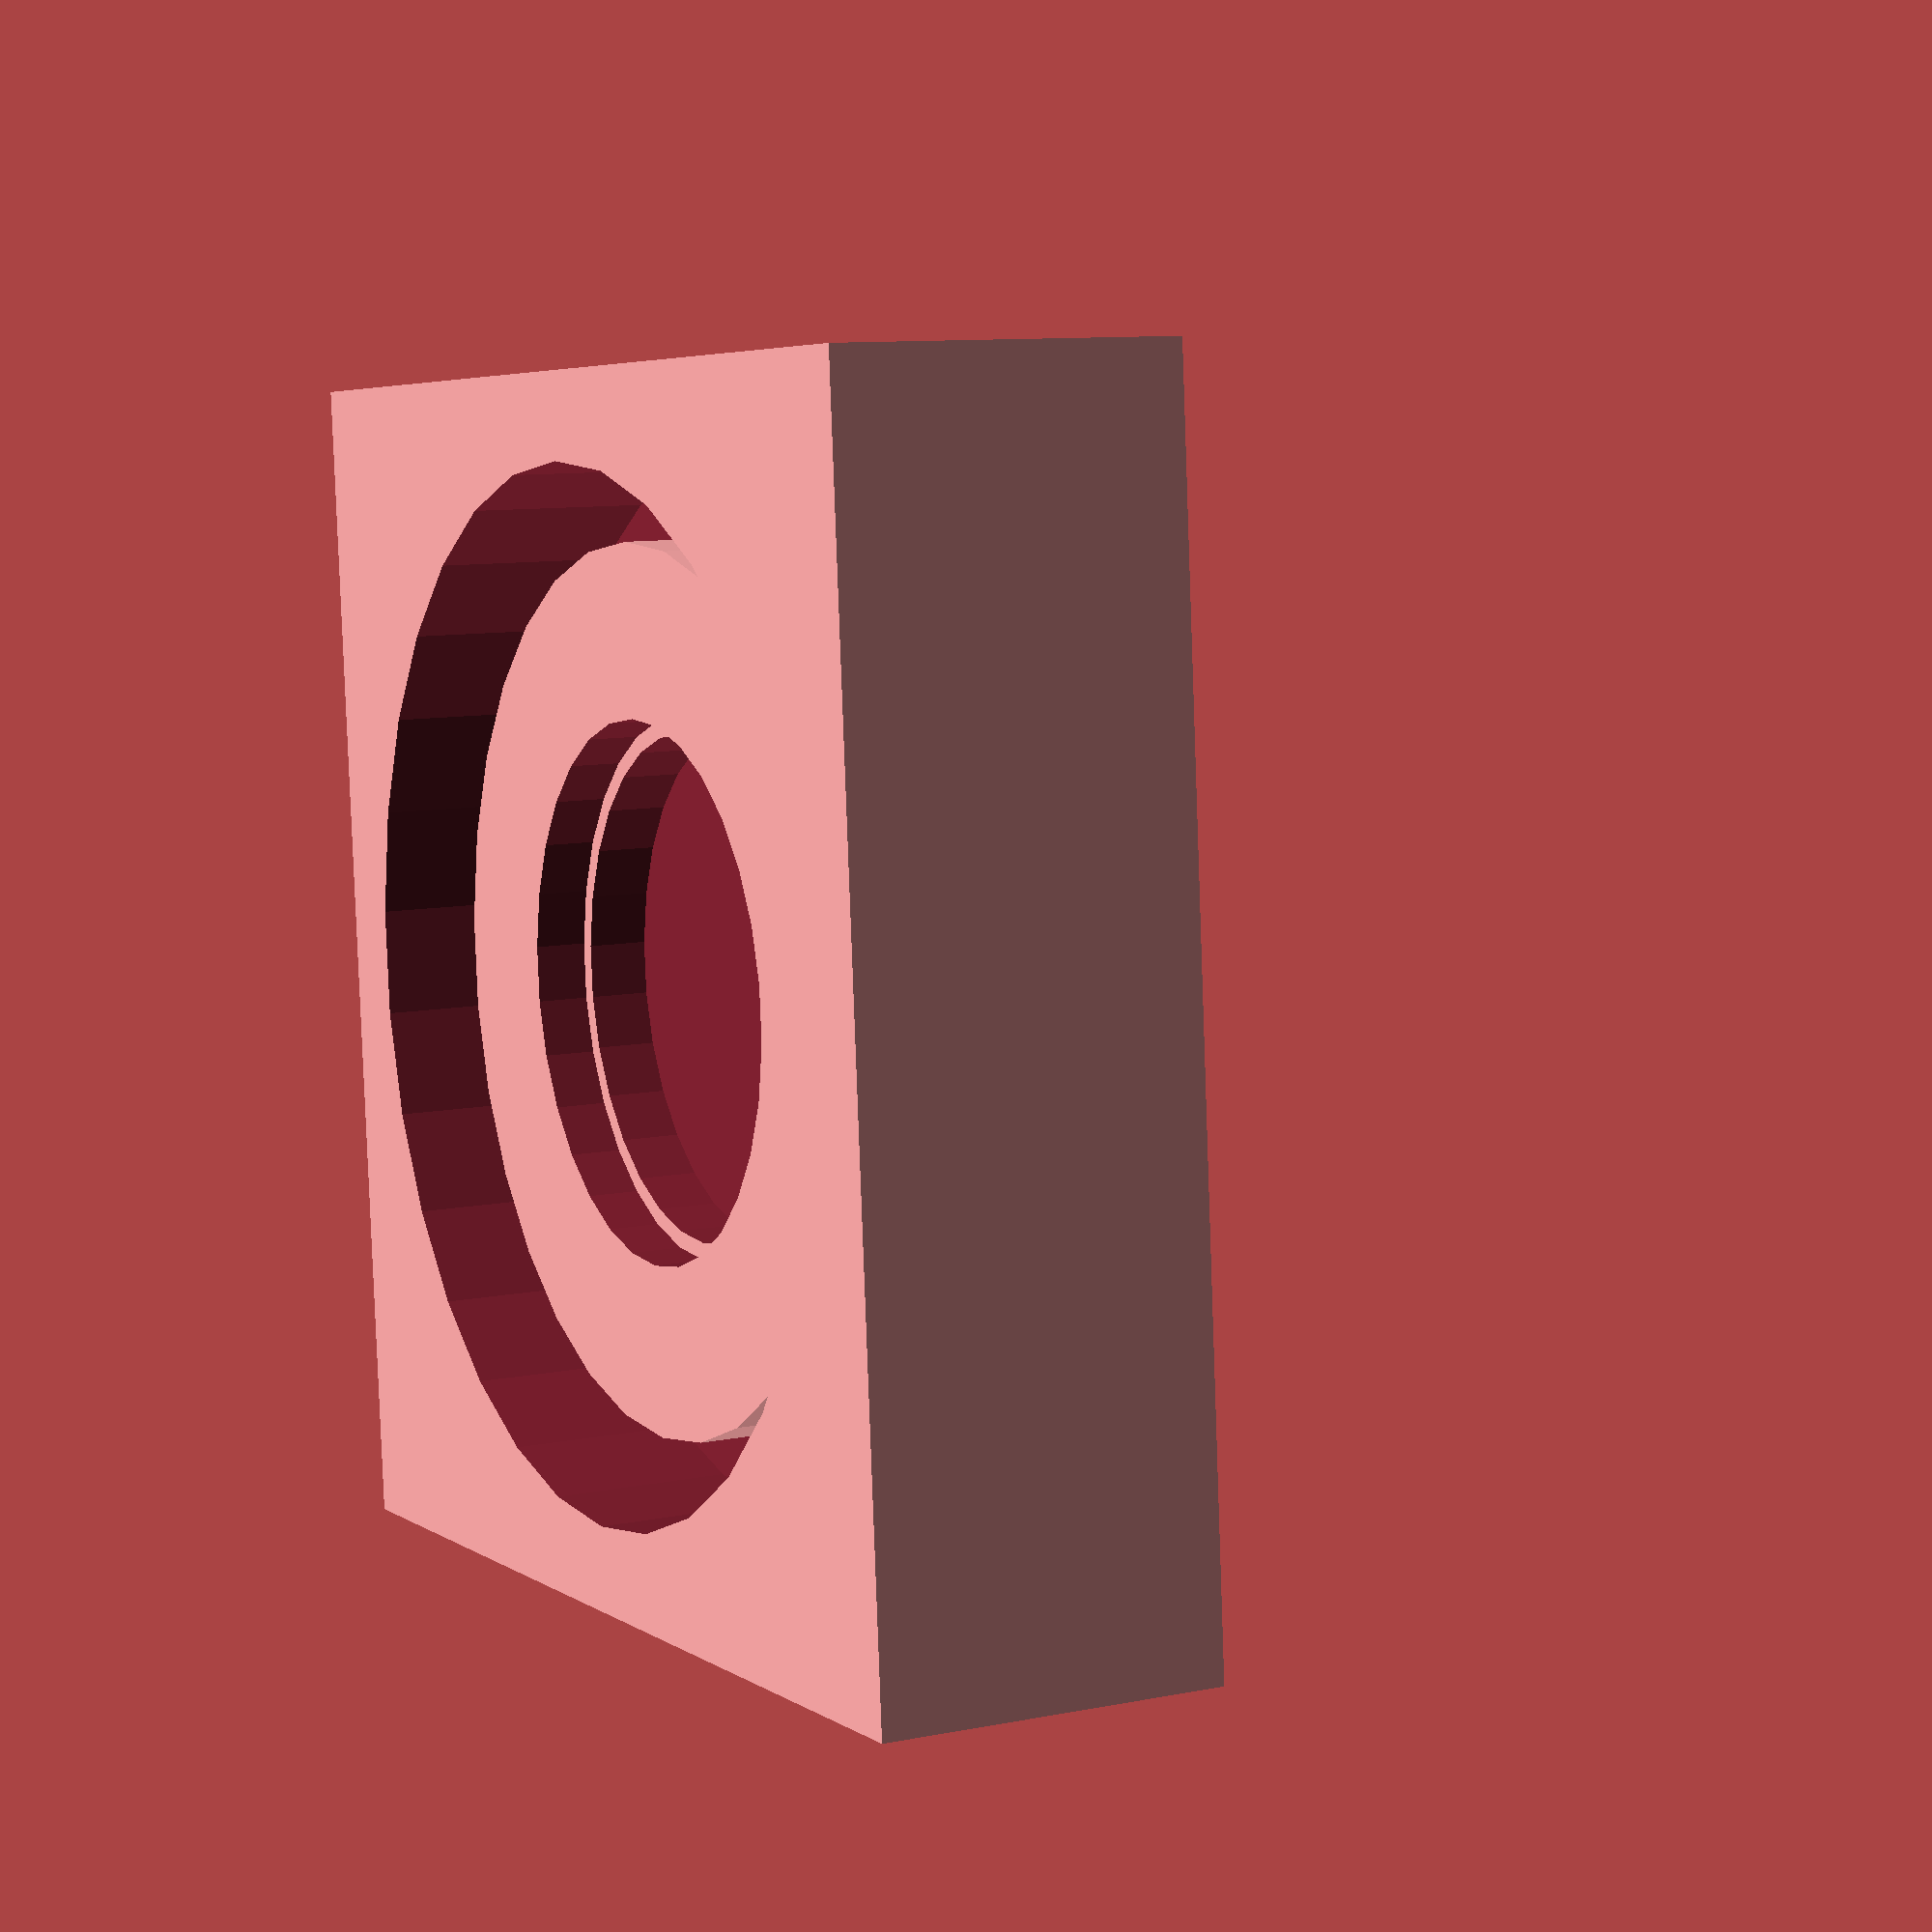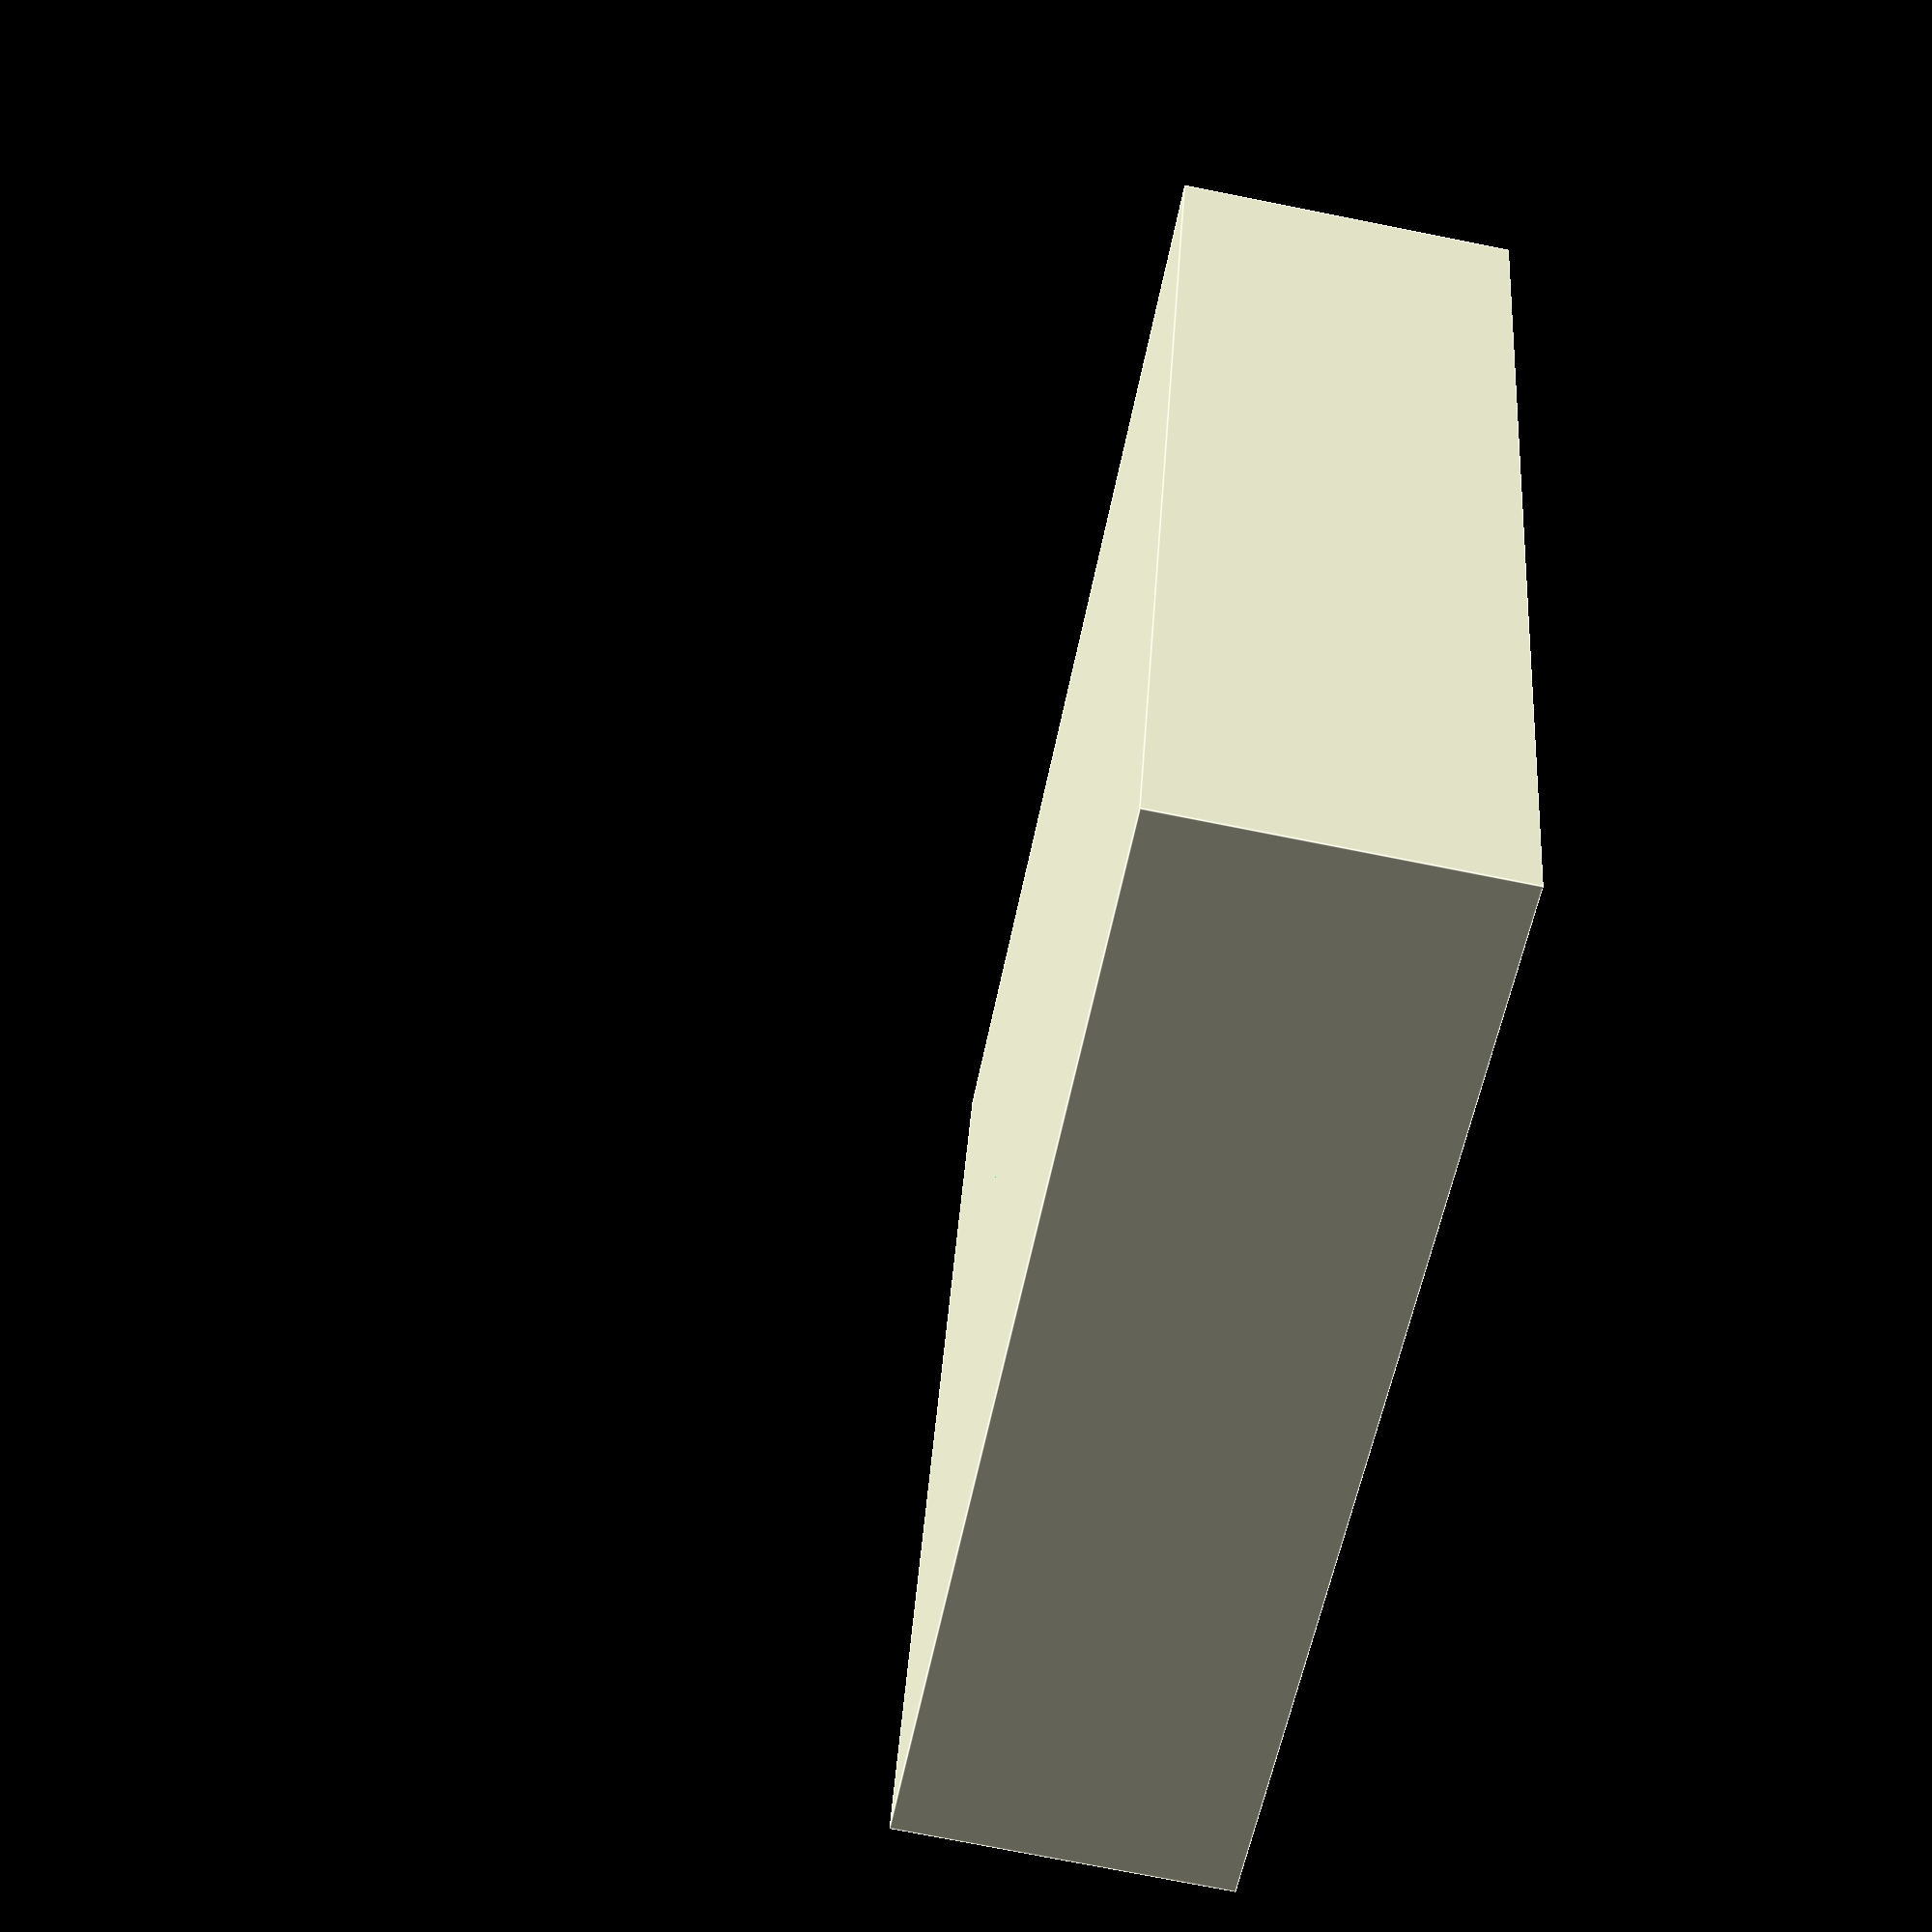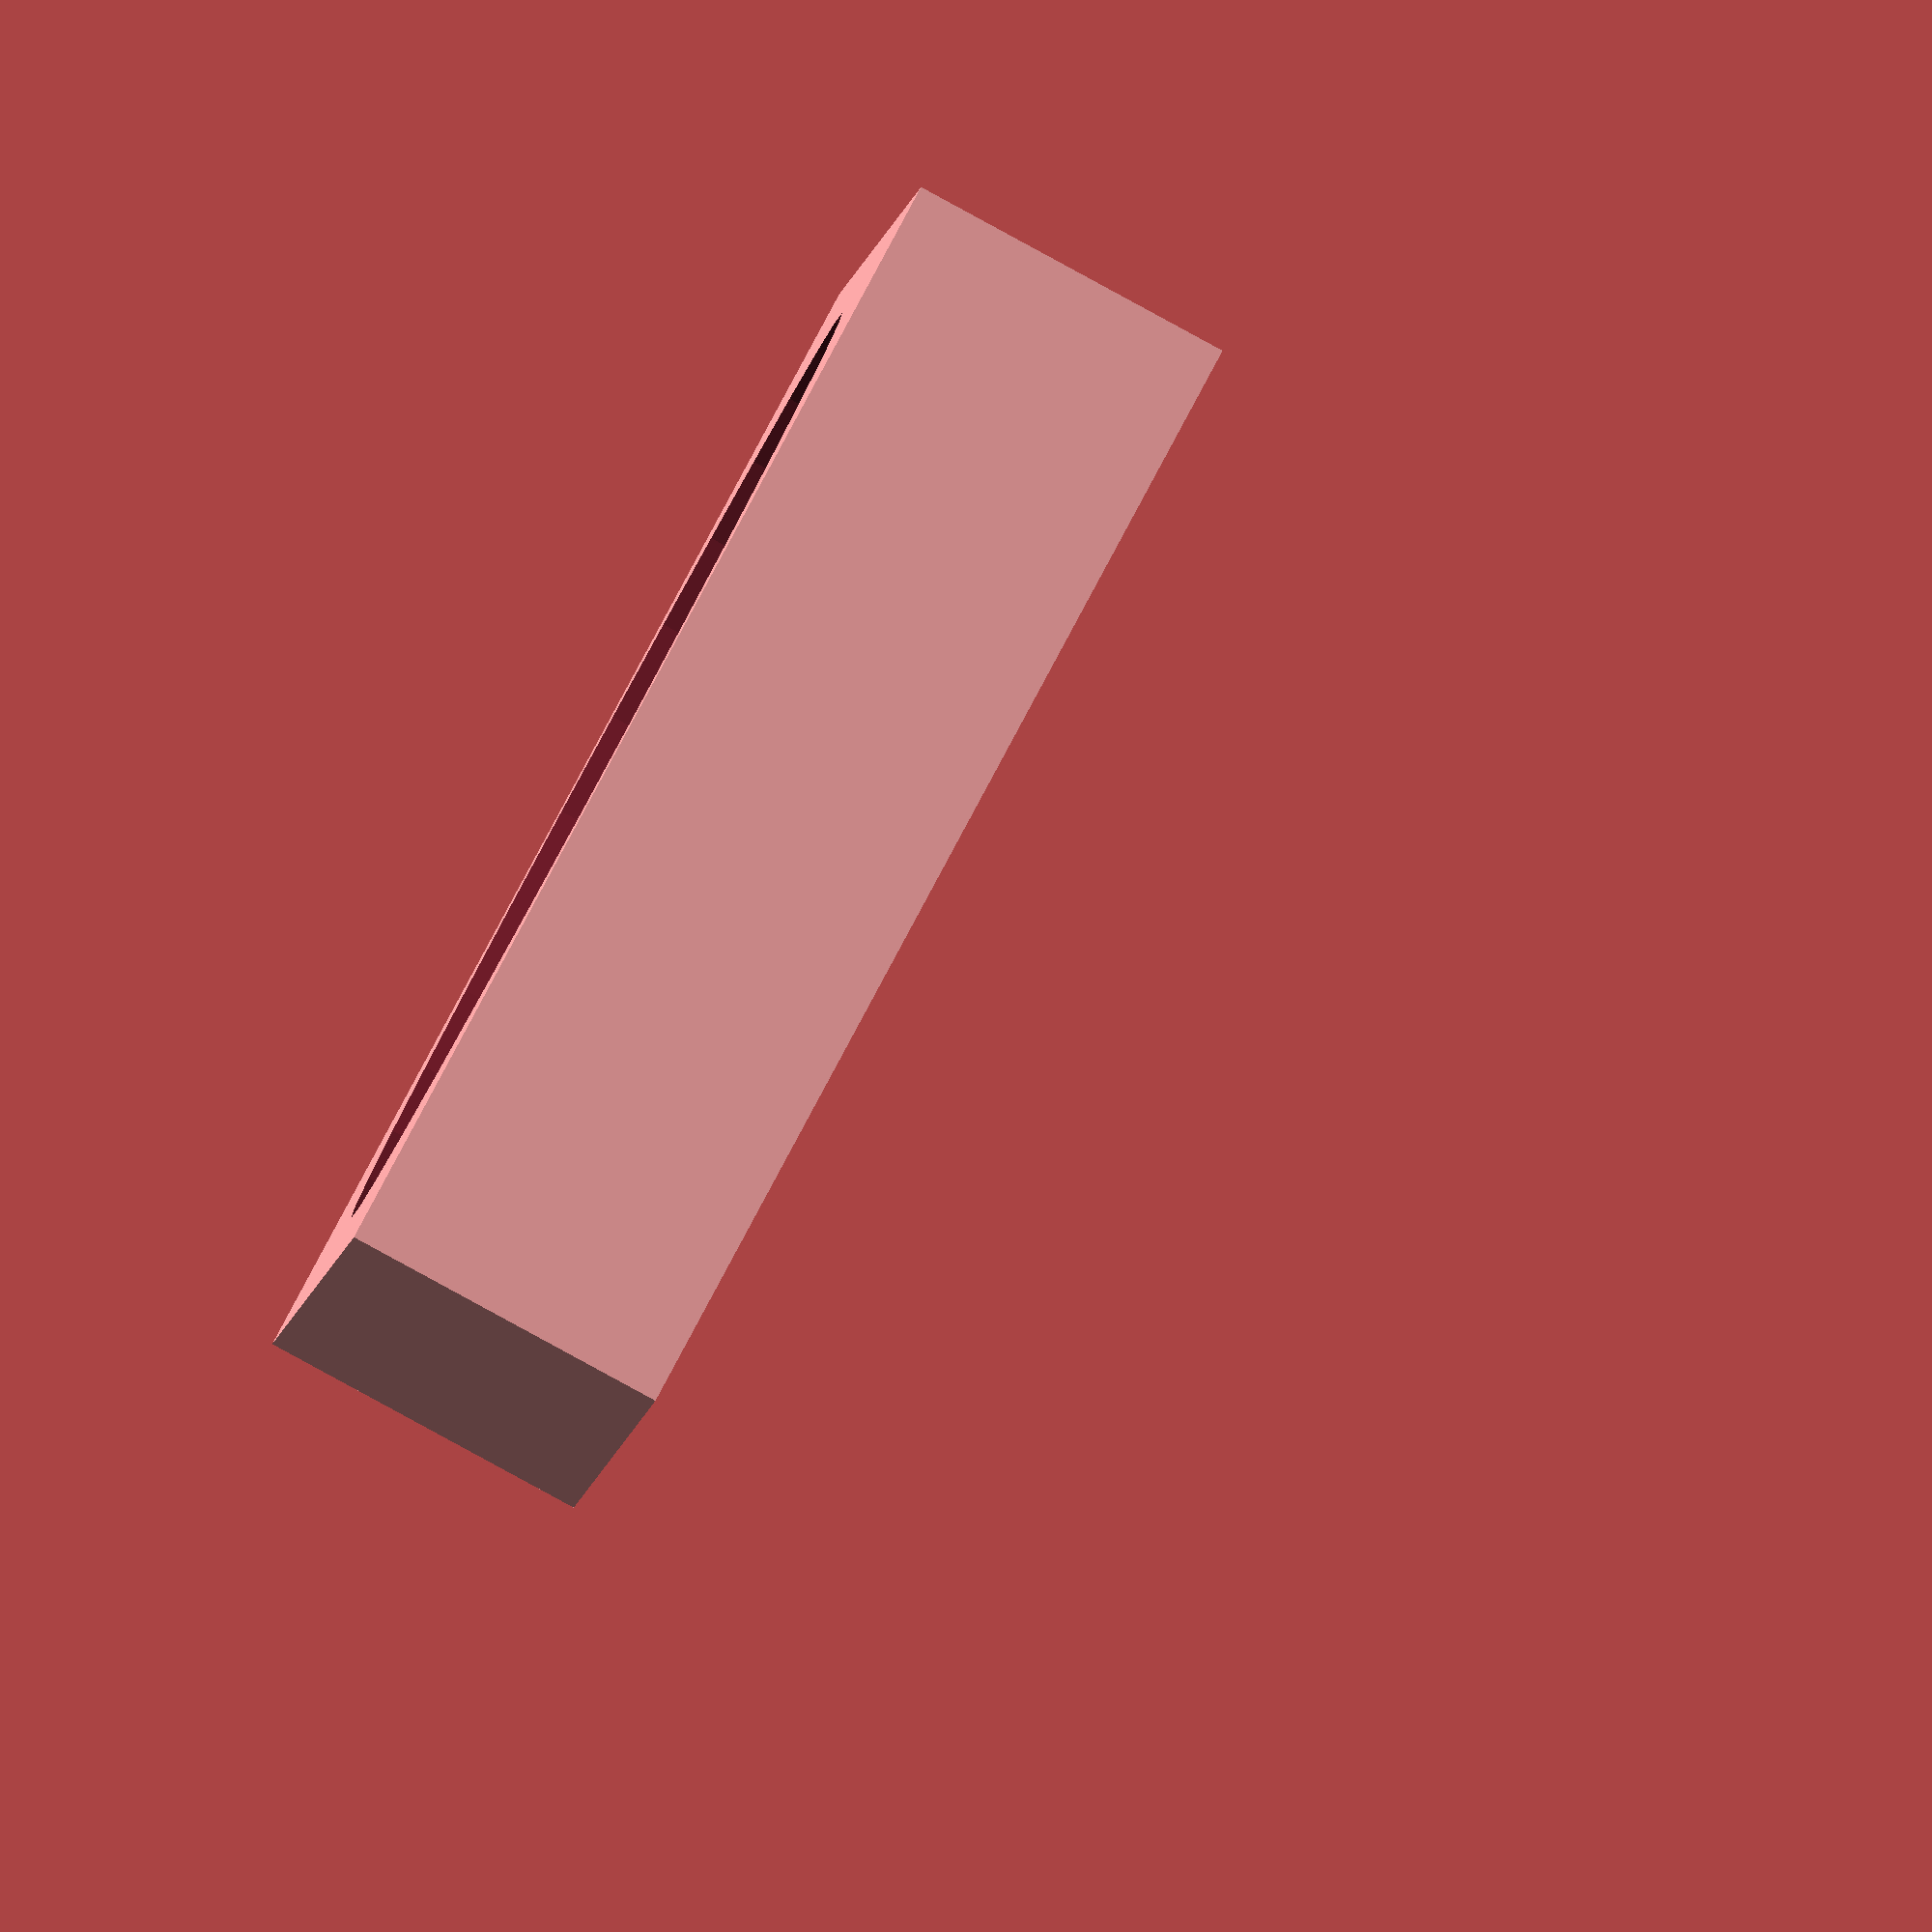
<openscad>




difference()
    {
        translate([0,0,5]) {
         cube([70, 70, 20],center=true);
        }


//thing being subtracted 
difference()
  {
  difference()
    {
        cylinder(h=10.92, r1=30, r2=30,center=true);
        translate([0,0,14]) {
        difference()
            {
            cylinder(30,r1=25.4,r2=25.4,center=true);
            cylinder(60,r1=15.5,r2=15.5,center=true);   
            }
        }
}
   translate([0,0,23]) {
  difference()
 {
    cylinder(42,r1=25.4,r2=25.4,center=true);
    cylinder(60,r1=14.5,r2=14.5,center=true);   
 }
}
}
}



 
 
 

</openscad>
<views>
elev=170.5 azim=274.4 roll=297.7 proj=p view=wireframe
elev=75.8 azim=290.5 roll=78.8 proj=p view=edges
elev=267.9 azim=278.2 roll=298.5 proj=o view=solid
</views>
